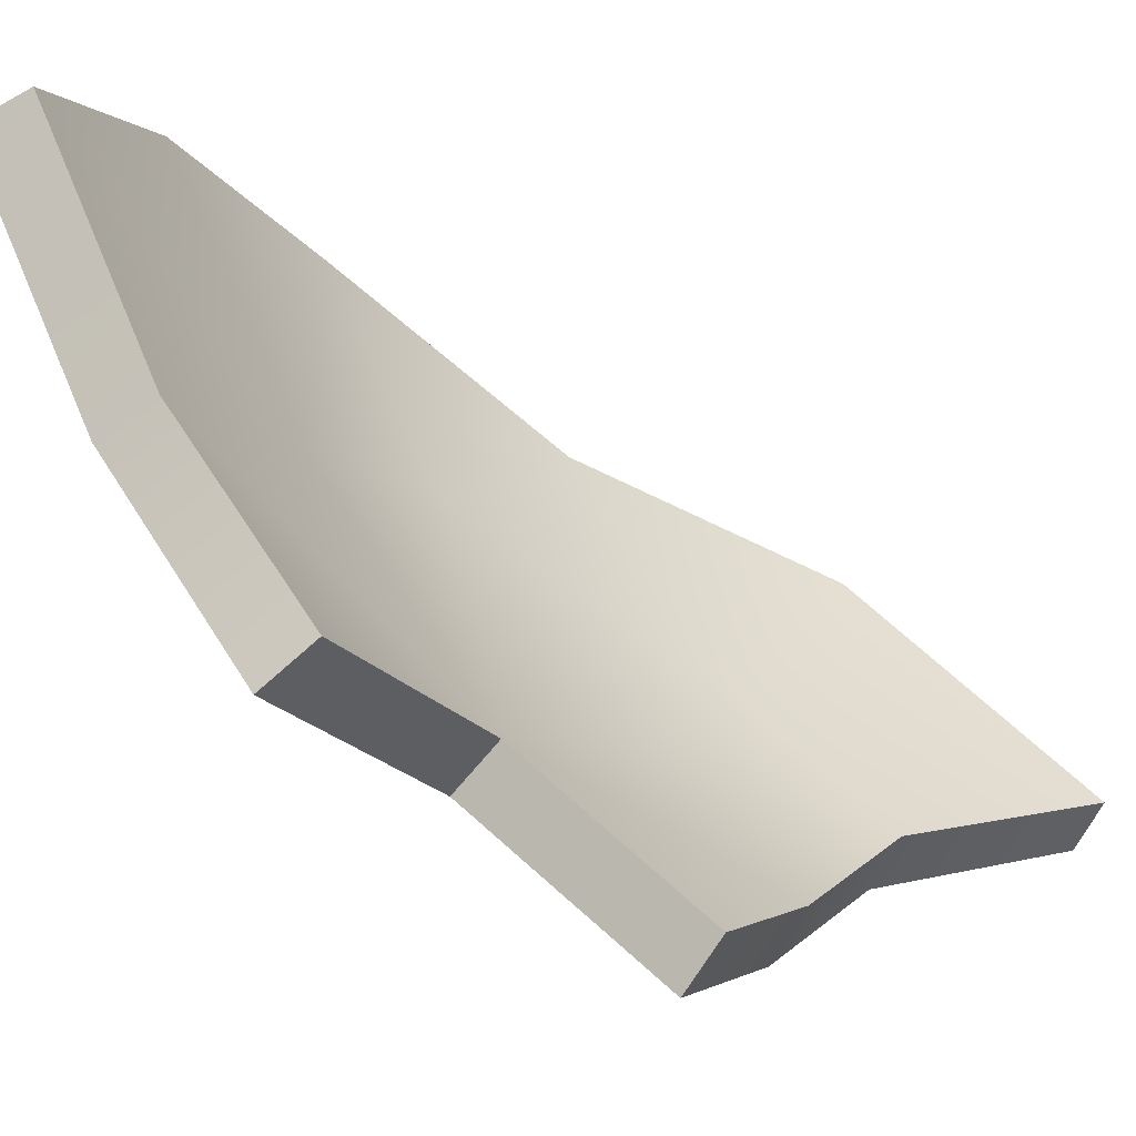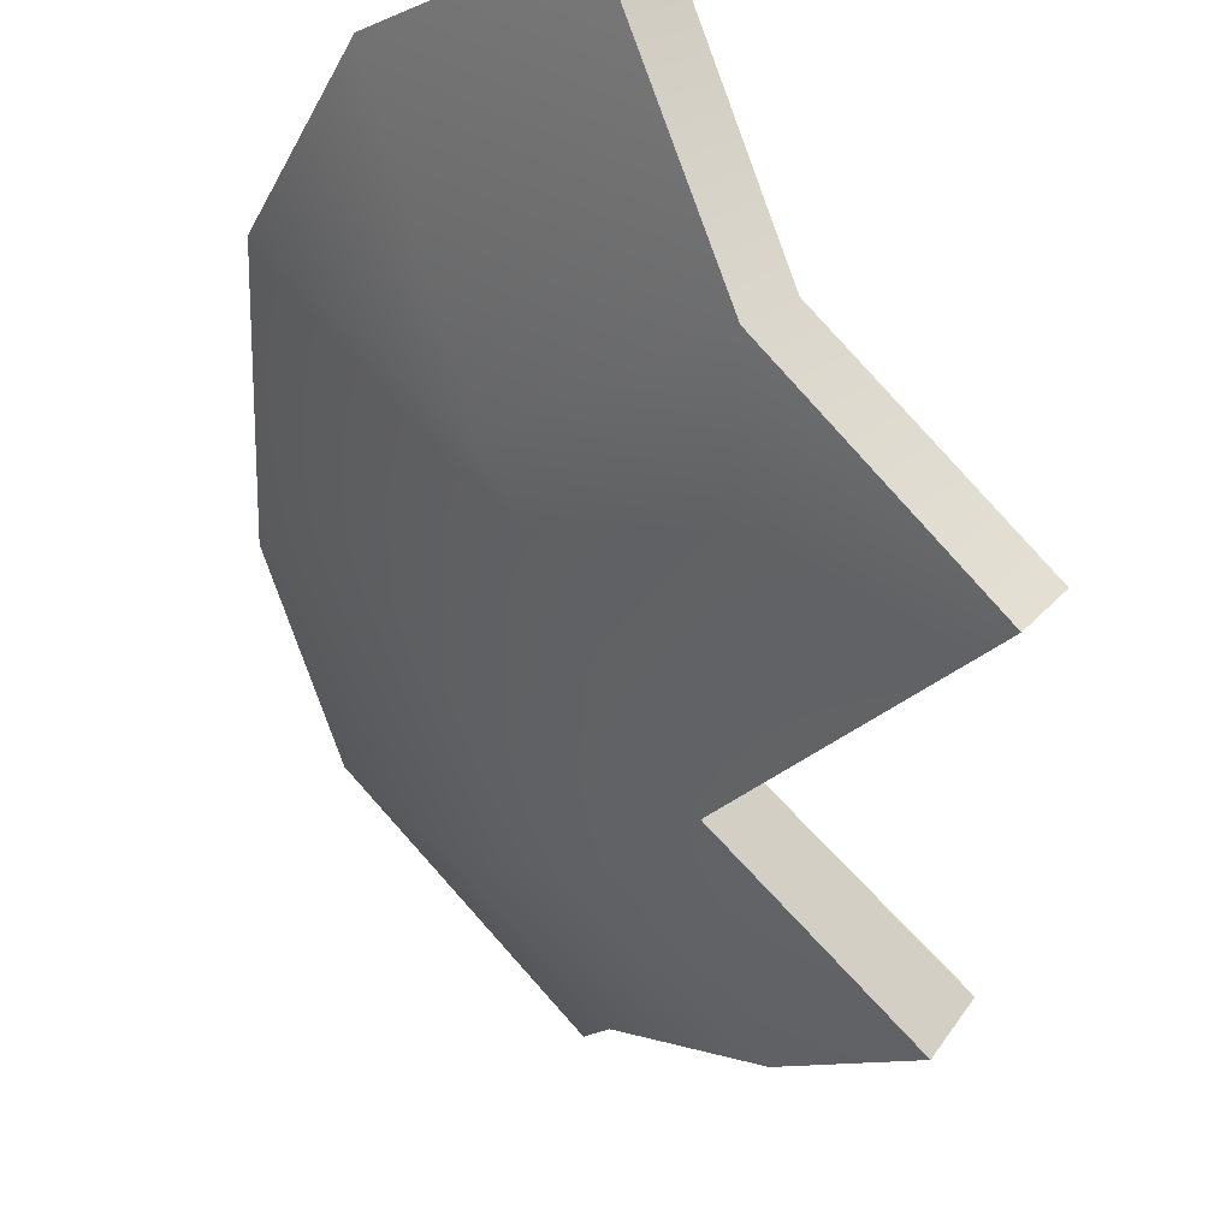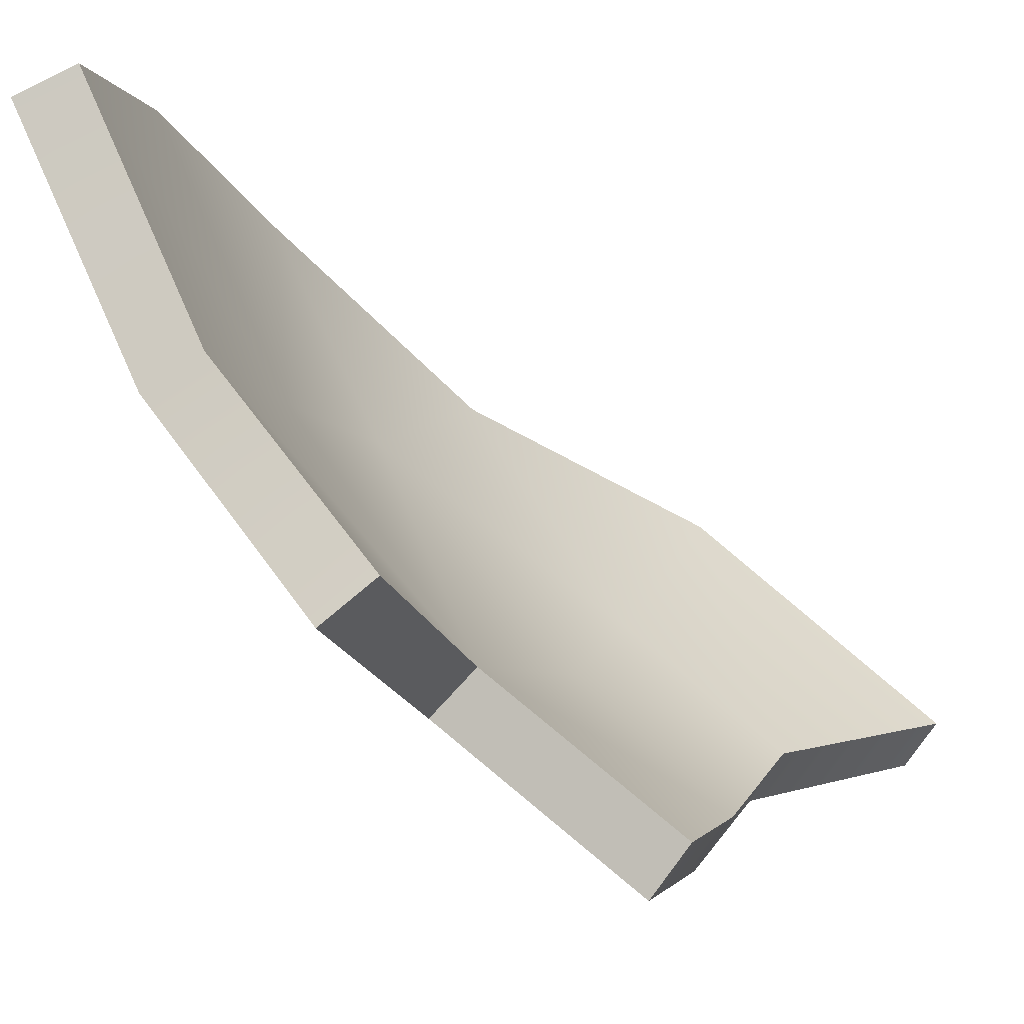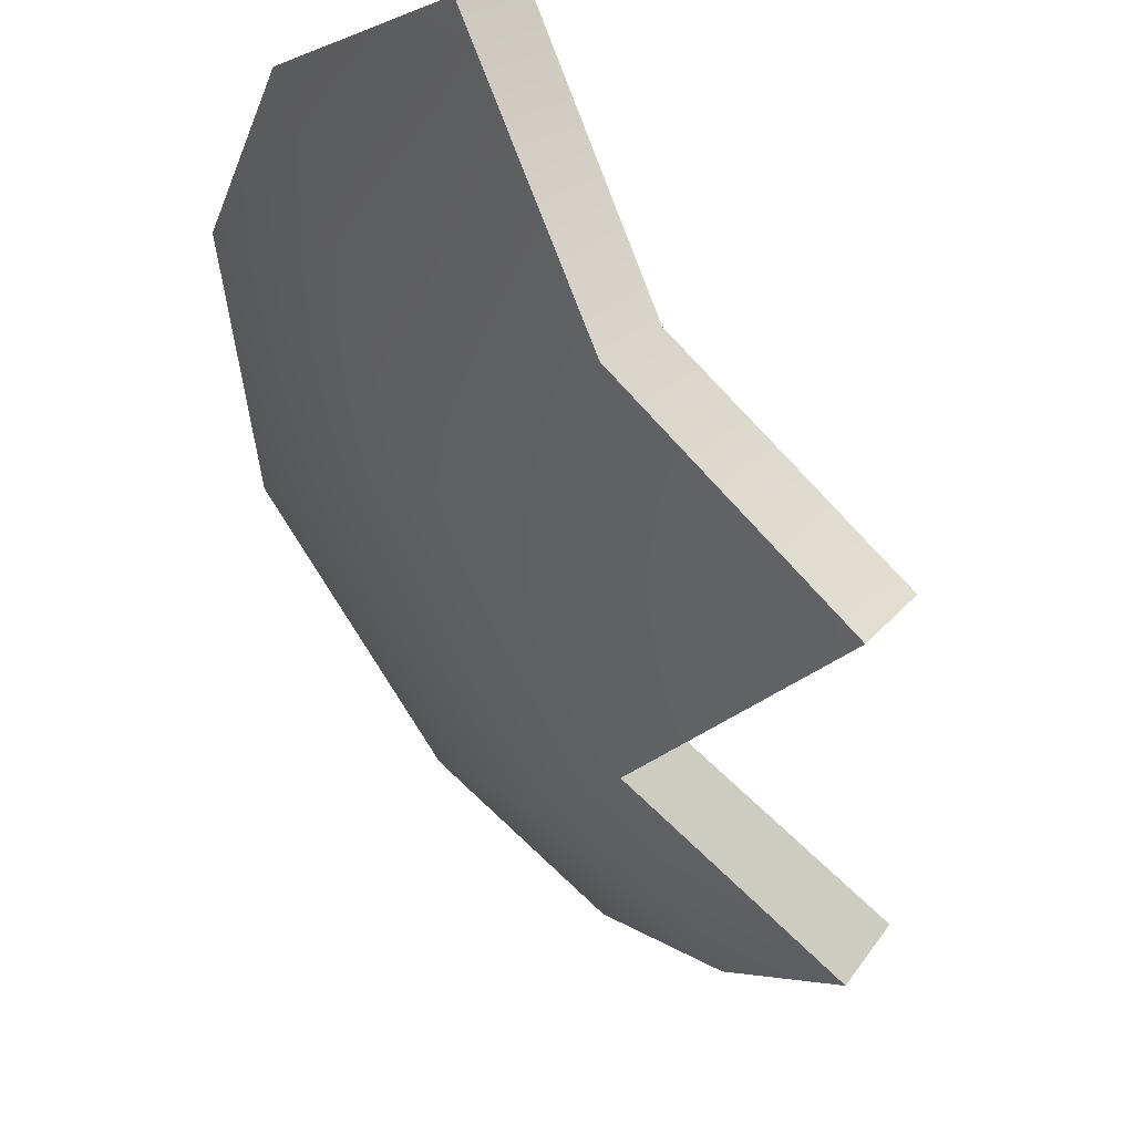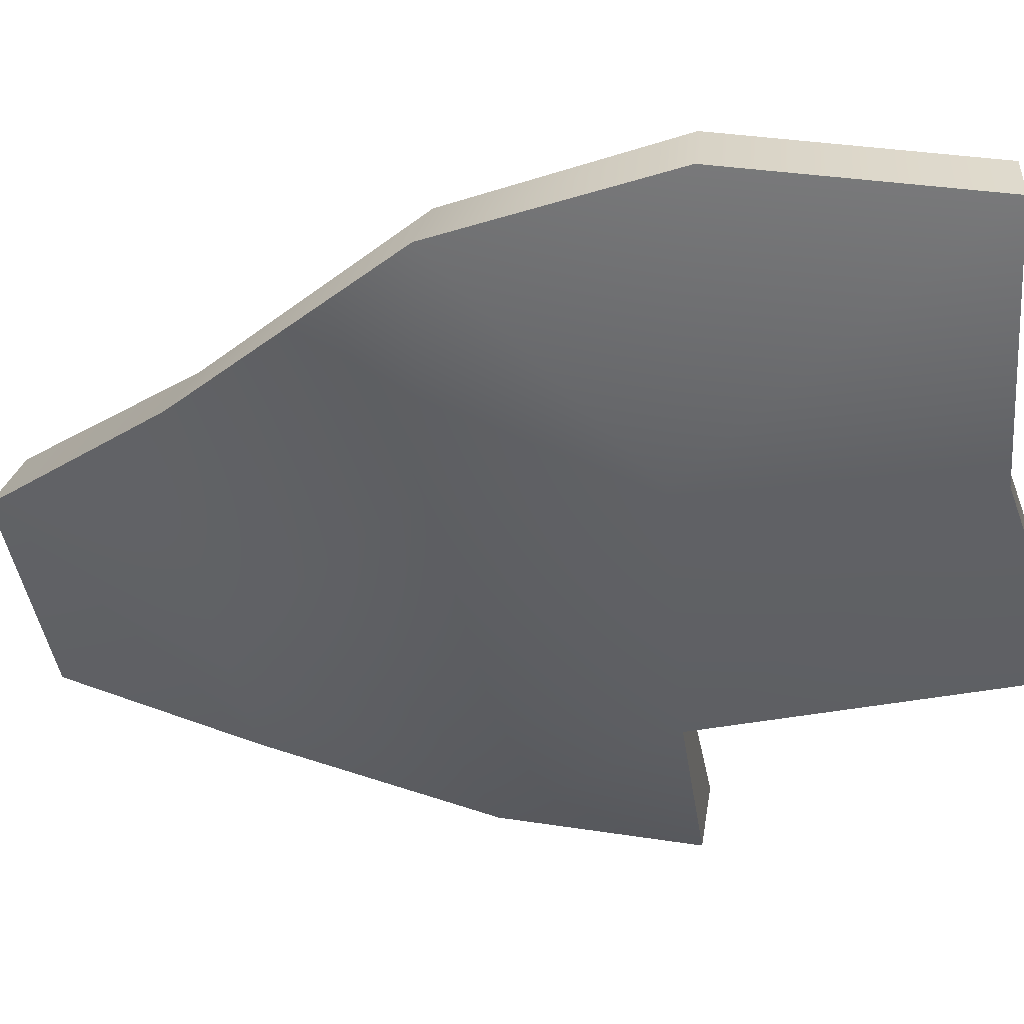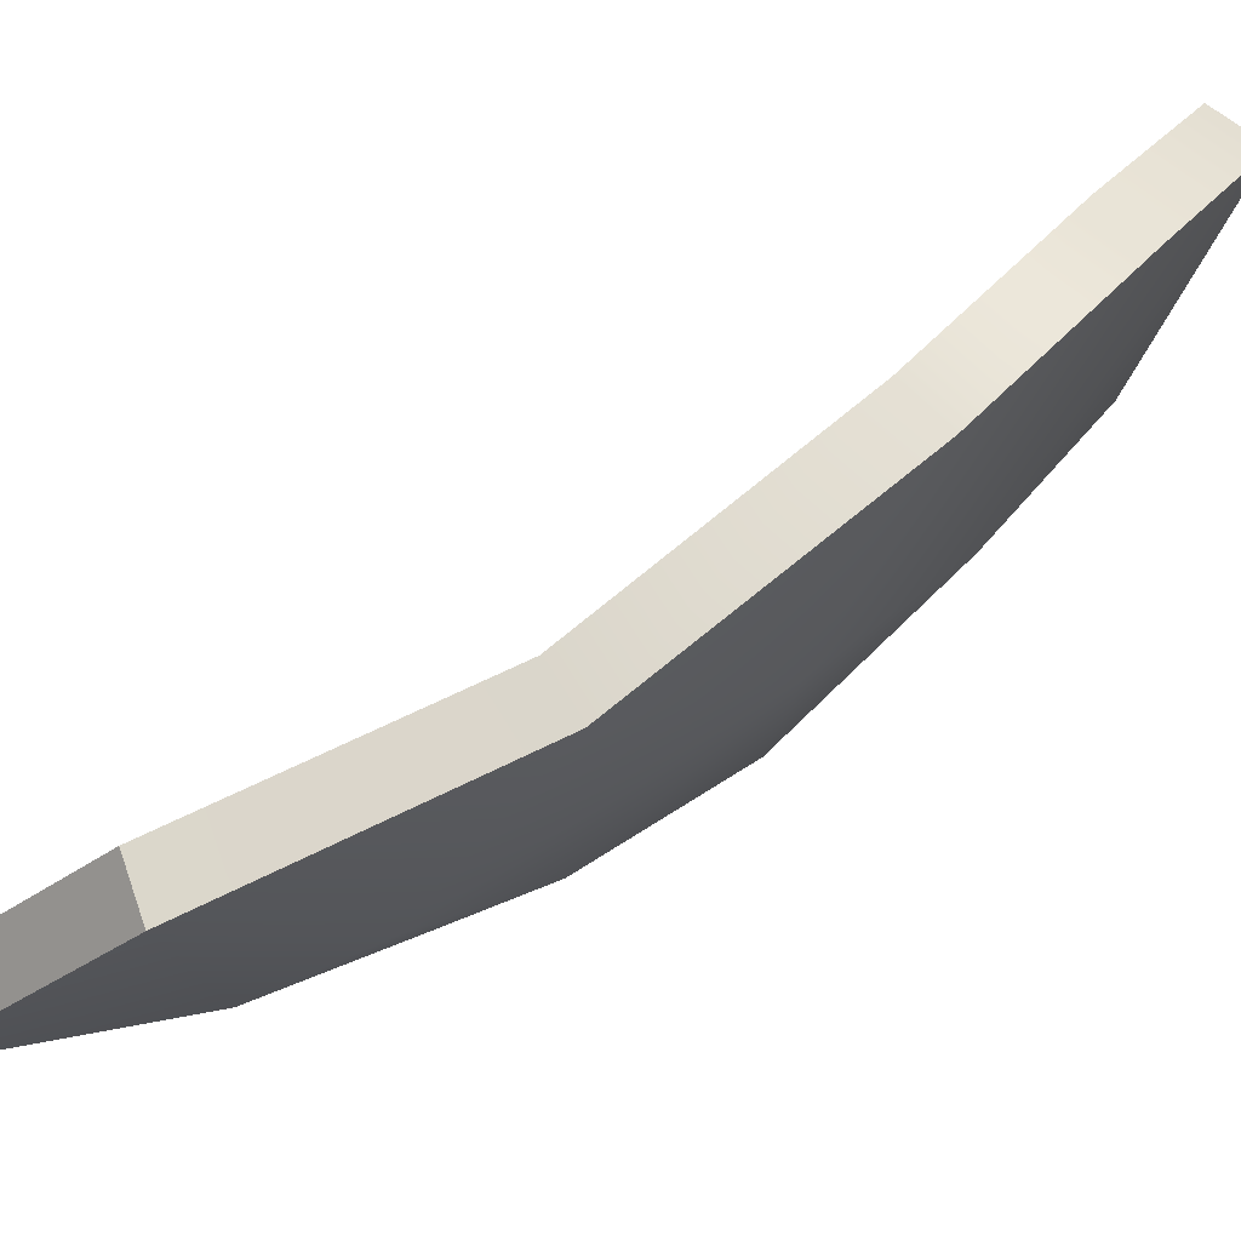
<metadata>
{"format":"obj","ext":"obj","renderer":"f3d","projection":"perspective","resolution":1024,"background":"white","views":[{"elev":-6.5,"azim":21.6,"up":"+Y"},{"elev":-16.4,"azim":-33.9,"up":"+Y"},{"elev":-6.1,"azim":13.4,"up":"+Y"},{"elev":-10.5,"azim":-27.1,"up":"+Y"},{"elev":7.8,"azim":-84.0,"up":"+Y"},{"elev":29.9,"azim":-147.7,"up":"+Y"}]}
</metadata>
<code>
g shard89
v 0.09758 -0.07156 -0.1621
v 0.01643 -0.002116 -0.1625
v 0.05647 -0.08402 -0.0871
v 0.00458 -0.0419 -0.08961
v 0.0002464 -0.06117 -0.025
v 0.05201 -0.105 -0.009667
v -0.01142 -0.06252 0.05135
v 0.05082 -0.1121 0.0548
v 0.00458 -0.0419 -0.08961
v 0.01643 -0.002116 -0.1625
v -0.04973 0.03389 -0.09263
v -0.06189 0.01329 -0.01914
v 0.0002464 -0.06117 -0.025
v -0.09604 0.08347 -0.01593
v -0.01142 -0.06252 0.05135
v -0.07085 0.01675 0.0494
v -0.1092 0.104 0.05771
v -0.1002 0.0962 0.1411
v -0.06389 0.01739 0.1408
v -0.009835 -0.04479 0.1625
v 0.1092 -0.05784 -0.1534
v 0.06812 -0.0694 -0.08032
v 0.02957 0.01016 -0.154
v 0.01788 -0.02875 -0.08253
v 0.01388 -0.04703 -0.02121
v 0.06396 -0.08939 -0.006289
v 0.002373 -0.04835 0.05115
v 0.06307 -0.09638 0.05672
v 0.01788 -0.02875 -0.08253
v -0.03369 0.04344 -0.0859
v 0.02957 0.01016 -0.154
v -0.04521 0.02373 -0.01556
v 0.01388 -0.04703 -0.02121
v -0.07814 0.09157 -0.01284
v 0.002373 -0.04835 0.05115
v -0.05358 0.02684 0.04954
v -0.09094 0.1121 0.05761
v -0.08198 0.1044 0.1398
v -0.04715 0.02784 0.1389
v 0.005497 -0.03216 0.1602
v 0.1092 -0.05784 -0.1534
v 0.09758 -0.07156 -0.1621
v 0.05647 -0.08402 -0.0871
v 0.06812 -0.0694 -0.08032
v 0.05201 -0.105 -0.009667
v 0.06396 -0.08939 -0.006289
v 0.05082 -0.1121 0.0548
v 0.06307 -0.09638 0.05672
v 0.02957 0.01016 -0.154
v 0.01643 -0.002116 -0.1625
v 0.09758 -0.07156 -0.1621
v 0.1092 -0.05784 -0.1534
v 0.06307 -0.09638 0.05672
v 0.05082 -0.1121 0.0548
v -0.01142 -0.06252 0.05135
v 0.002373 -0.04835 0.05115
v -0.03369 0.04344 -0.0859
v 0.01643 -0.002116 -0.1625
v 0.02957 0.01016 -0.154
v -0.04973 0.03389 -0.09263
v -0.07814 0.09157 -0.01284
v -0.09604 0.08347 -0.01593
v -0.09094 0.1121 0.05761
v -0.1092 0.104 0.05771
v -0.08198 0.1044 0.1398
v -0.1002 0.0962 0.1411
v 0.005497 -0.03216 0.1602
v -0.009835 -0.04479 0.1625
v -0.06389 0.01739 0.1408
v -0.04715 0.02784 0.1389
v -0.1002 0.0962 0.1411
v -0.08198 0.1044 0.1398
v 0.002373 -0.04835 0.05115
v -0.01142 -0.06252 0.05135
v -0.009835 -0.04479 0.1625
v 0.005497 -0.03216 0.1602
g shard89_0
f 3 2 1
f 3 4 2
f 3 5 4
f 3 6 5
f 6 7 5
f 6 8 7
f 11 10 9
f 12 11 9
f 12 9 13
f 14 11 12
f 15 12 13
f 16 14 12
f 15 16 12
f 16 17 14
f 18 17 16
f 18 16 19
f 19 16 15
f 19 15 20
f 23 22 21
f 24 22 23
f 25 22 24
f 26 22 25
f 27 26 25
f 28 26 27
f 31 30 29
f 30 32 29
f 29 32 33
f 30 34 32
f 32 35 33
f 34 36 32
f 36 35 32
f 37 36 34
f 37 38 36
f 36 38 39
f 36 39 35
f 35 39 40
f 43 42 41
f 44 43 41
f 45 43 44
f 46 45 44
f 47 45 46
f 48 47 46
f 51 50 49
f 52 51 49
f 55 54 53
f 56 55 53
f 59 58 57
f 58 60 57
f 57 60 61
f 60 62 61
f 61 62 63
f 62 64 63
f 63 64 65
f 64 66 65
f 69 68 67
f 70 69 67
f 71 69 70
f 72 71 70
f 75 74 73
f 76 75 73

</code>
